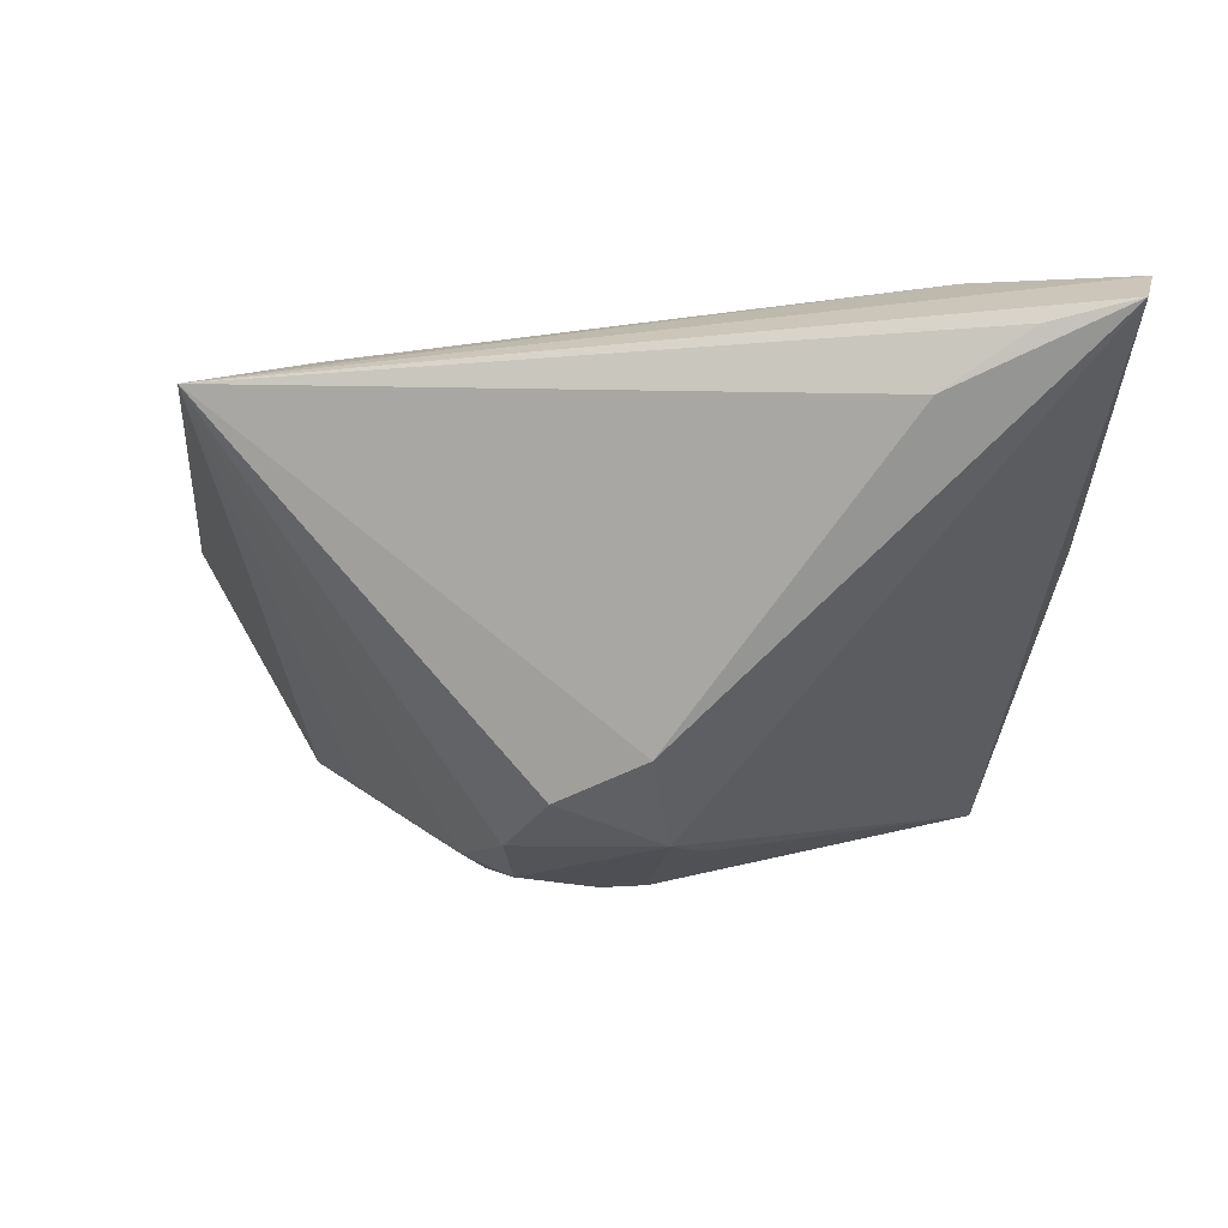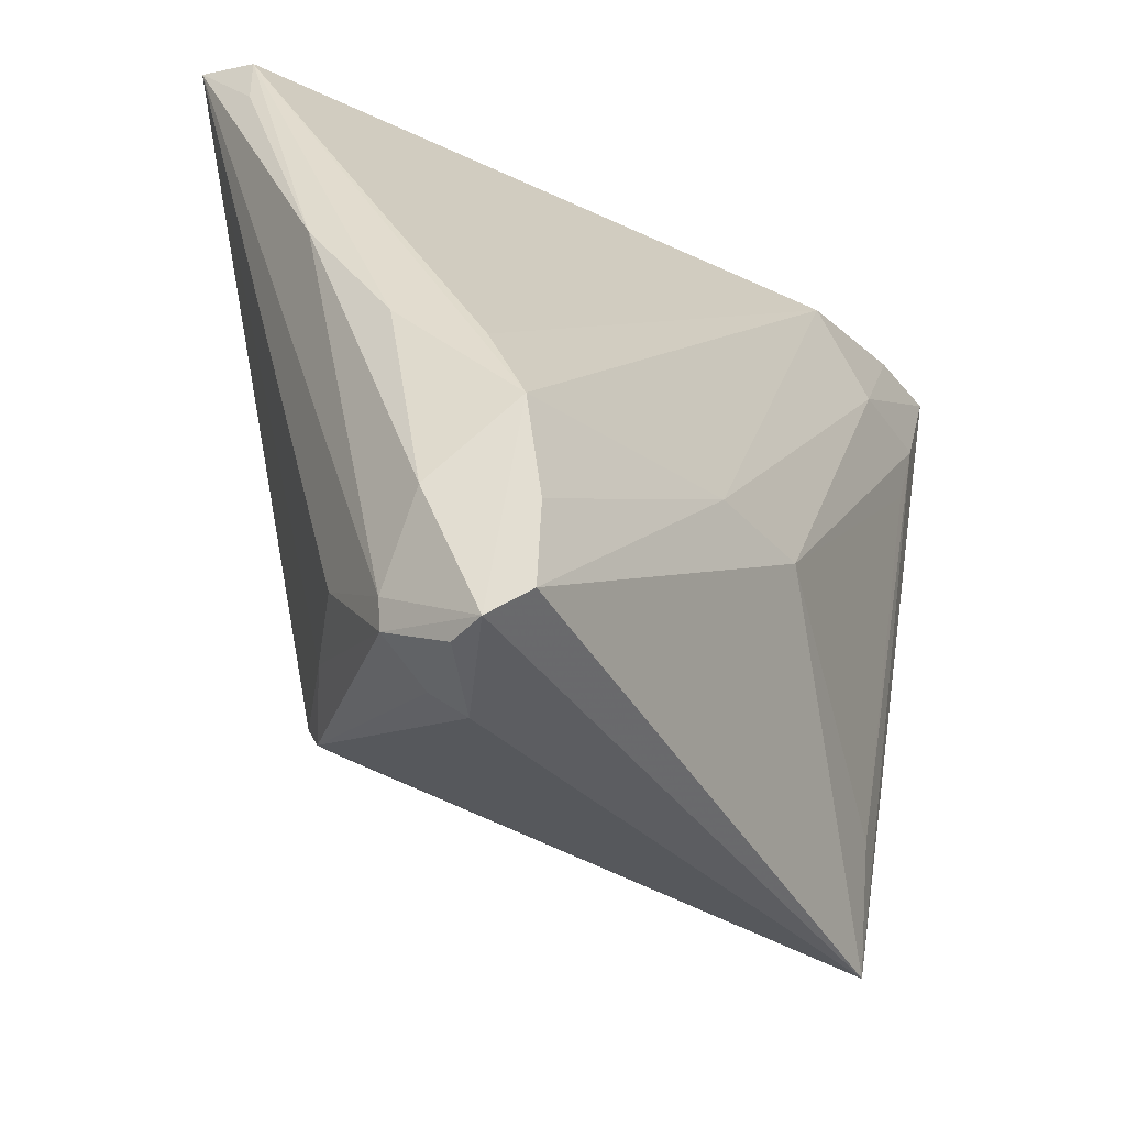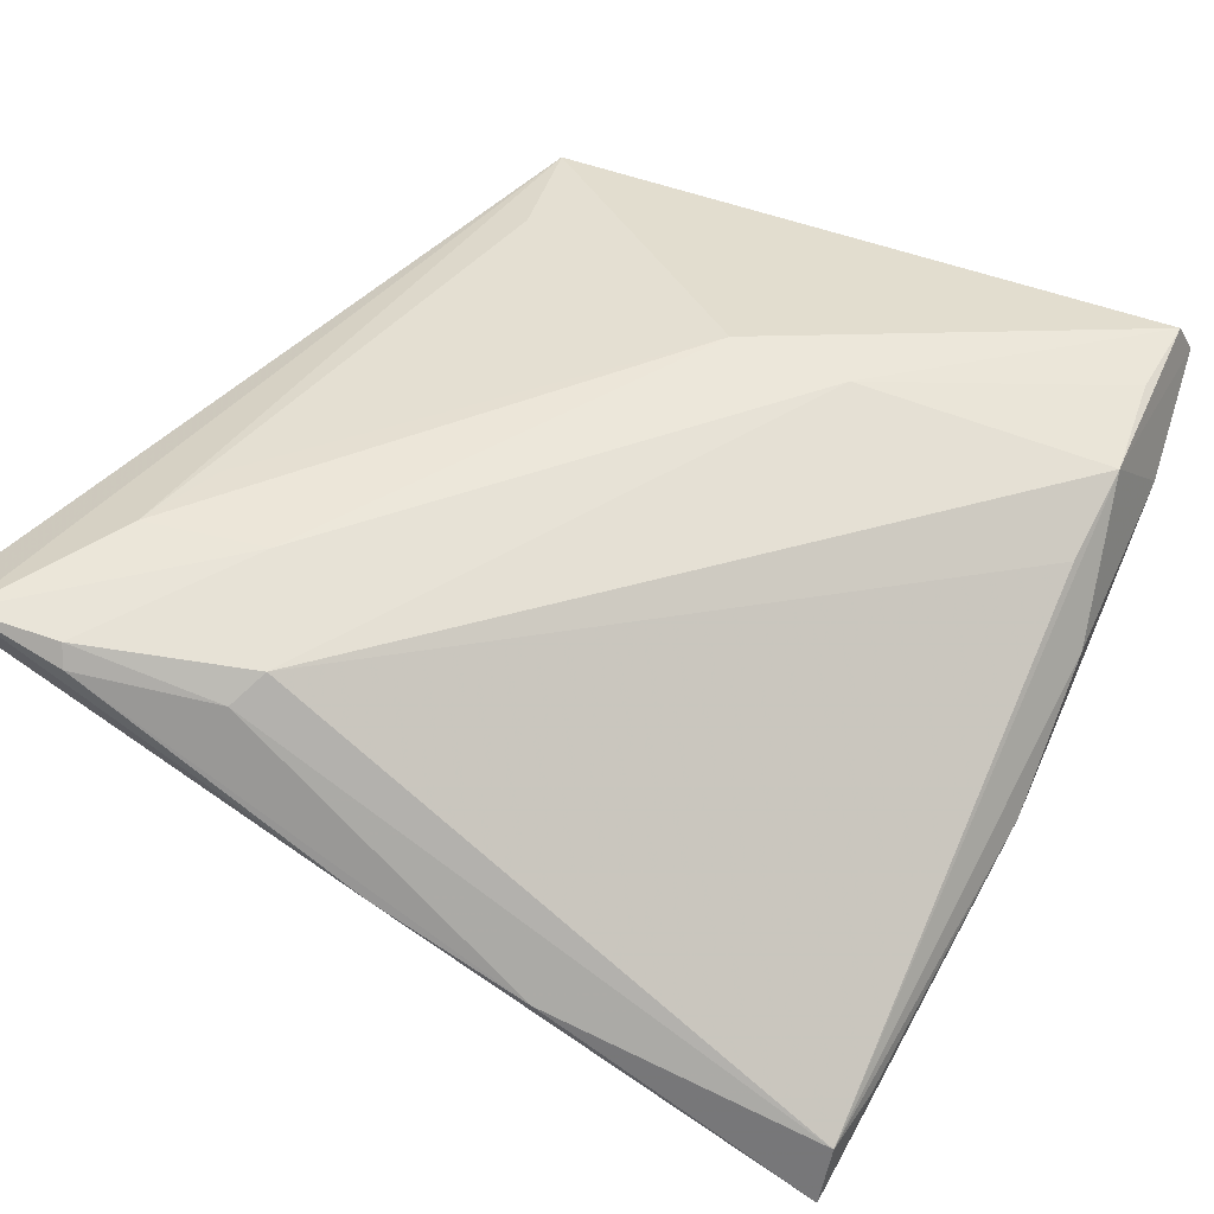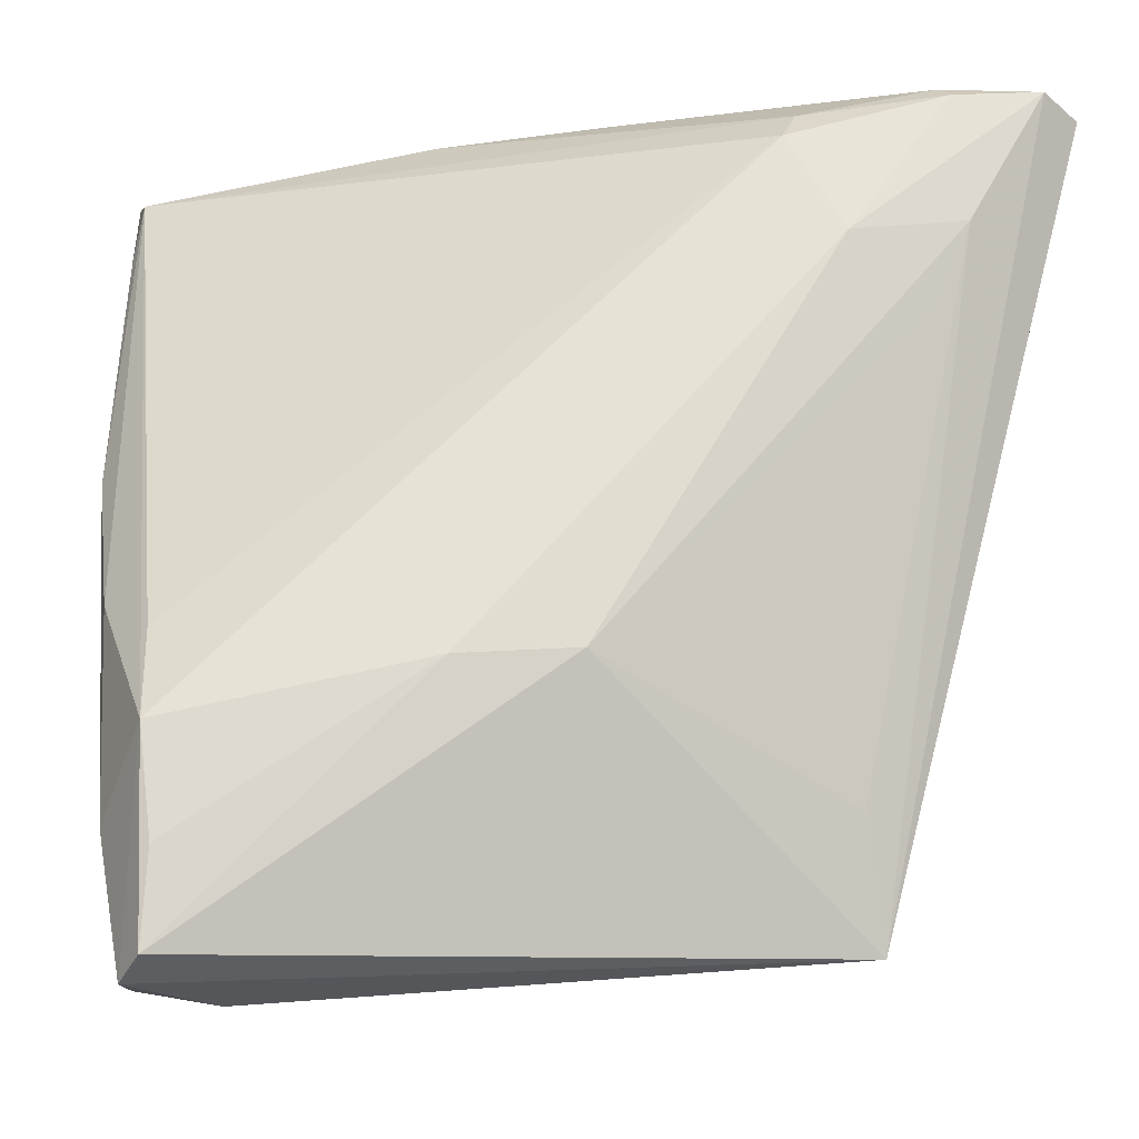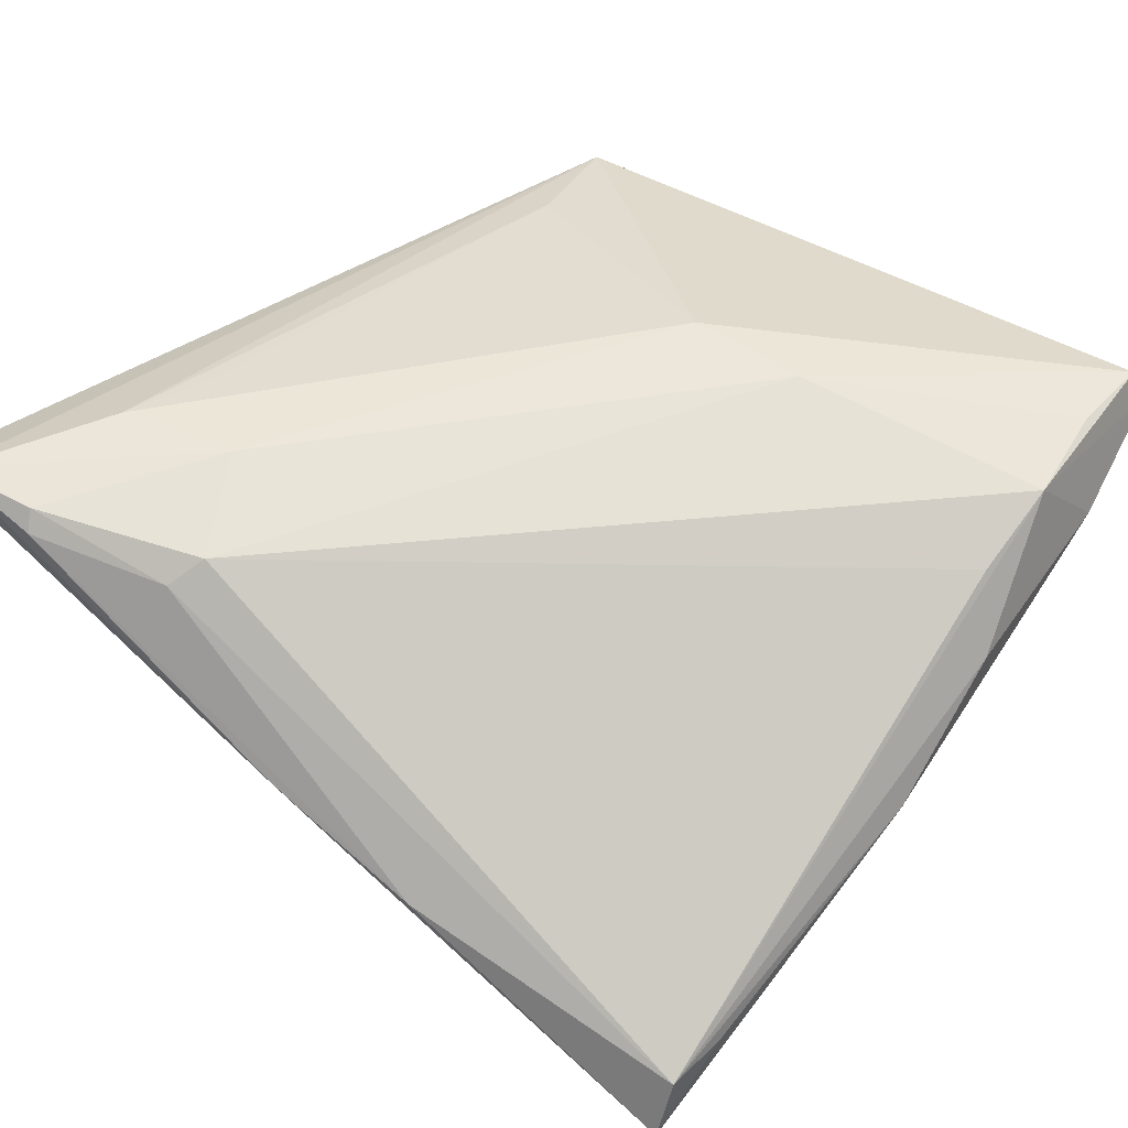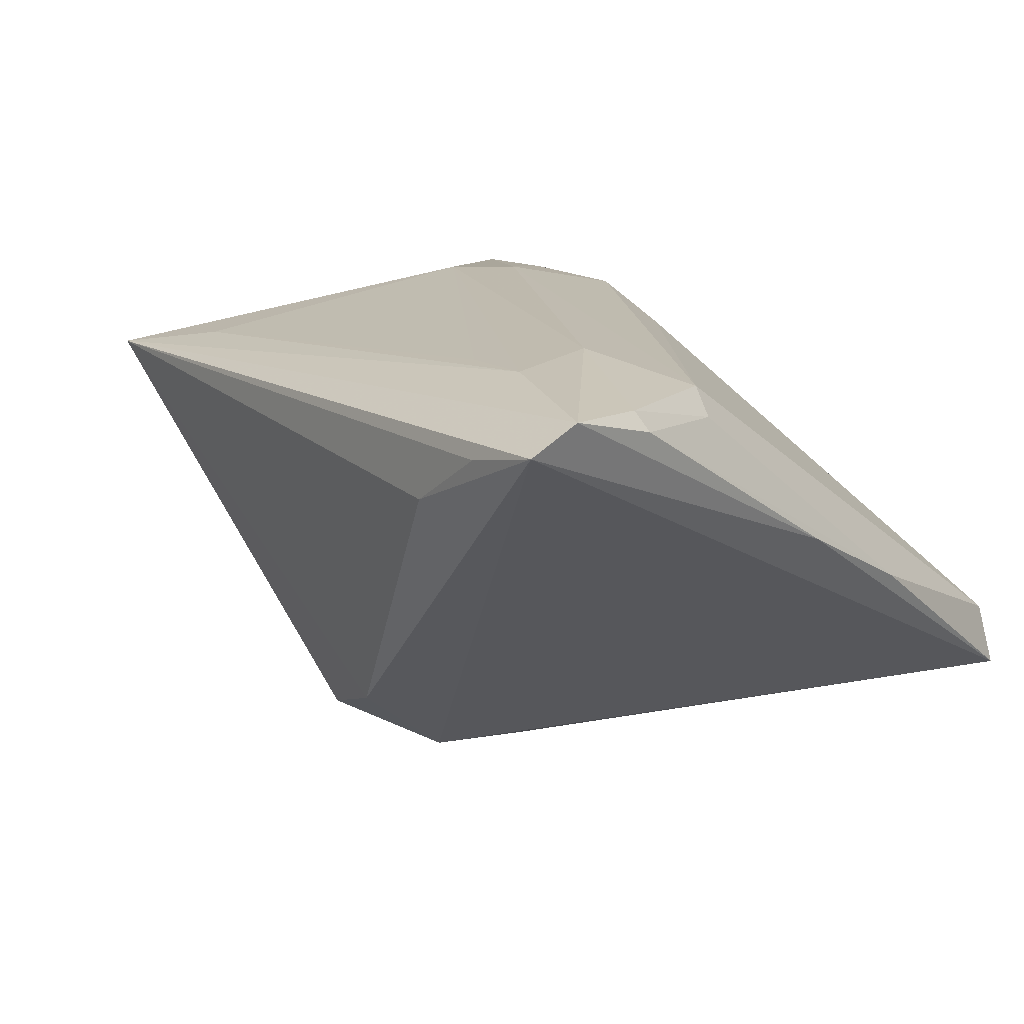
<metadata>
{"format":"obj","ext":"obj","renderer":"f3d","projection":"perspective","resolution":1024,"background":"white","views":[{"elev":-4.2,"azim":88.5,"up":"+Z"},{"elev":-40.0,"azim":-62.7,"up":"+Y"},{"elev":49.3,"azim":-154.4,"up":"+Z"},{"elev":-15.8,"azim":-15.5,"up":"+Y"},{"elev":46.3,"azim":-143.9,"up":"+Z"},{"elev":16.2,"azim":131.8,"up":"+Z"}]}
</metadata>
<code>
v -0.03708 -0.03202 0.01595
v -0.03819 -0.02158 0.01507
v -0.000348 -0.01289 -0.02735
v -0.03868 -0.04302 0.01191
v 0.005742 0.04246 0.002699
v 0.03147 0.01939 0.02194
v 0.04308 0.04223 0.02161
v -0.001751 -0.01755 -0.02459
v -0.03759 -0.04106 0.0158
v -0.0326 -0.02978 -0.005675
v -0.02906 -0.04381 0.005566
v -0.03626 -0.03912 0.001668
v 0.01968 0.03879 0.01728
v 0.03453 0.02788 0.02253
v 0.01759 0.03562 0.01948
v -0.0136 -0.01581 0.02092
v 0.03328 0.04246 0.01895
v 0.02463 -0.02653 0.01731
v -0.03077 -0.04155 0.002784
v 0.02071 0.00388 -0.02508
v 0.04422 0.02416 0.01155
v -0.03617 0.03926 -0.02237
v -9.381e-05 0.002661 -0.029
v -0.04032 0.004578 -0.005242
v 0.0101 -0.01002 -0.02801
v -0.002047 -0.01488 0.02253
v 0.04763 0.04087 0.019
v -0.03646 0.03711 -0.01613
v -0.01566 -0.03013 -0.01699
v 0.01854 -0.01094 -0.02504
v 0.0339 0.04113 0.02087
v 0.005464 -0.002037 -0.02907
v 0.0271 -0.03905 0.01491
v 0.02256 0.02567 0.02253
v 0.0298 0.001942 -0.01773
v 0.04599 0.0325 0.0171
v -0.04045 -0.009181 0.003622
v -0.007939 -0.02554 -0.01948
v -0.03745 0.03085 -0.01537
v -0.0147 -0.02734 -0.01865
v -0.03727 -0.03653 0.002003
v 0.007057 -0.01505 -0.02587
v -0.03745 -0.0127 0.01109
v -0.02415 -0.02917 -0.01176
v 0.01149 0.007356 -0.02566
v -0.009511 0.04166 -0.004863
v 0.02573 -0.006852 -0.02141
v -0.03709 -0.04311 0.008394
v -0.04026 -0.02936 0.006981
f 20 22 27
f 35 20 27
f 22 20 45
f 21 35 27
f 33 35 21
f 33 30 47
f 47 35 33
f 30 20 47
f 20 35 47
f 22 45 23
f 23 45 20
f 11 33 4
f 28 46 22
f 27 33 36
f 36 21 27
f 33 21 36
f 22 40 44
f 44 10 22
f 33 11 29
f 29 38 33
f 29 44 40
f 3 40 22
f 22 23 3
f 17 46 13
f 13 28 15
f 46 28 13
f 5 46 17
f 27 22 5
f 22 46 5
f 2 28 37
f 37 28 24
f 49 37 24
f 4 2 49
f 2 37 49
f 22 10 41
f 41 24 22
f 41 49 24
f 4 49 41
f 43 2 15
f 15 28 43
f 43 28 2
f 22 24 39
f 39 28 22
f 24 28 39
f 26 14 34
f 27 5 7
f 7 5 17
f 7 33 27
f 7 14 33
f 7 34 14
f 18 26 33
f 33 14 18
f 9 2 4
f 33 26 9
f 4 33 9
f 8 29 40
f 40 3 8
f 25 20 30
f 48 11 4
f 12 41 10
f 10 44 12
f 44 29 12
f 4 41 12
f 12 48 4
f 15 34 31
f 34 7 31
f 31 7 17
f 31 13 15
f 17 13 31
f 6 14 26
f 26 18 6
f 6 18 14
f 16 9 26
f 26 34 16
f 15 2 16
f 16 34 15
f 38 29 42
f 29 8 42
f 42 25 30
f 42 8 3
f 3 25 42
f 42 30 33
f 33 38 42
f 32 3 23
f 32 25 3
f 32 23 20
f 20 25 32
f 19 29 11
f 19 12 29
f 11 48 19
f 48 12 19
f 2 9 1
f 1 16 2
f 9 16 1

</code>
